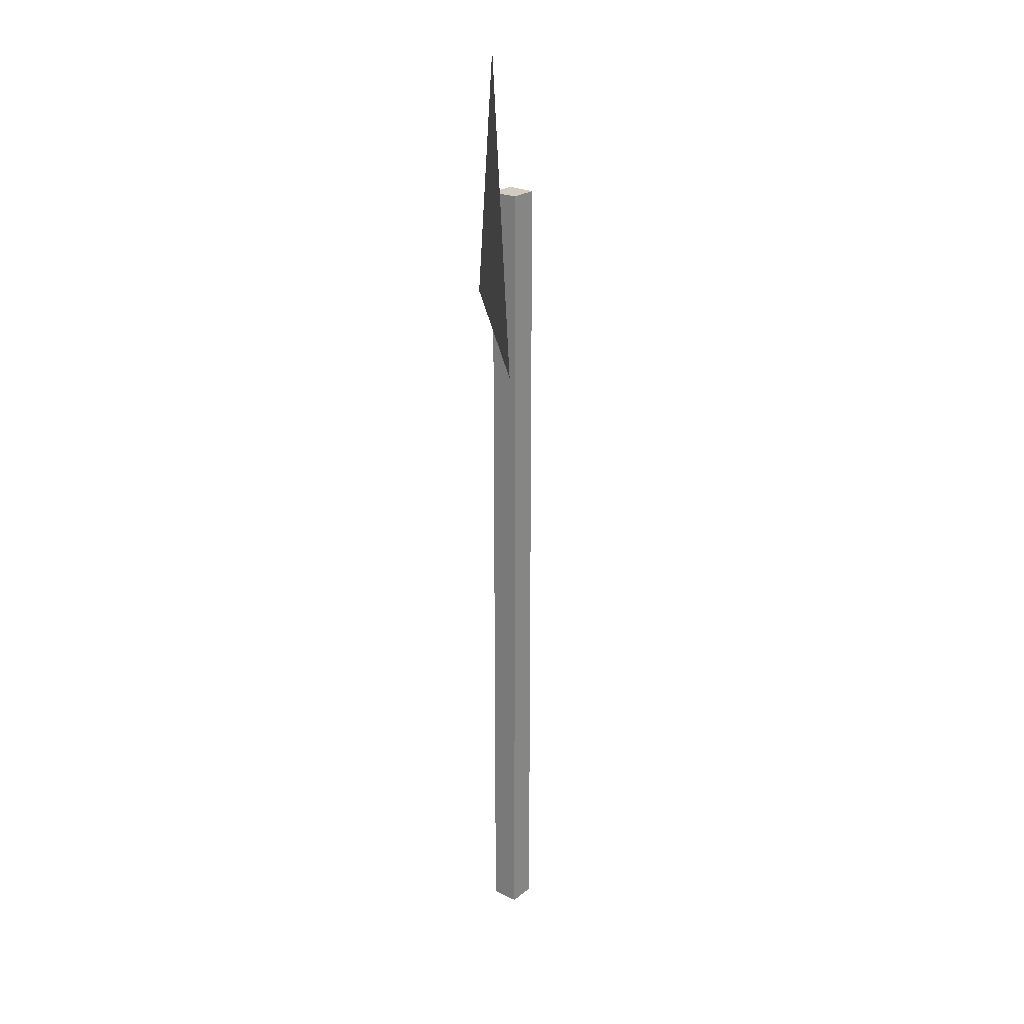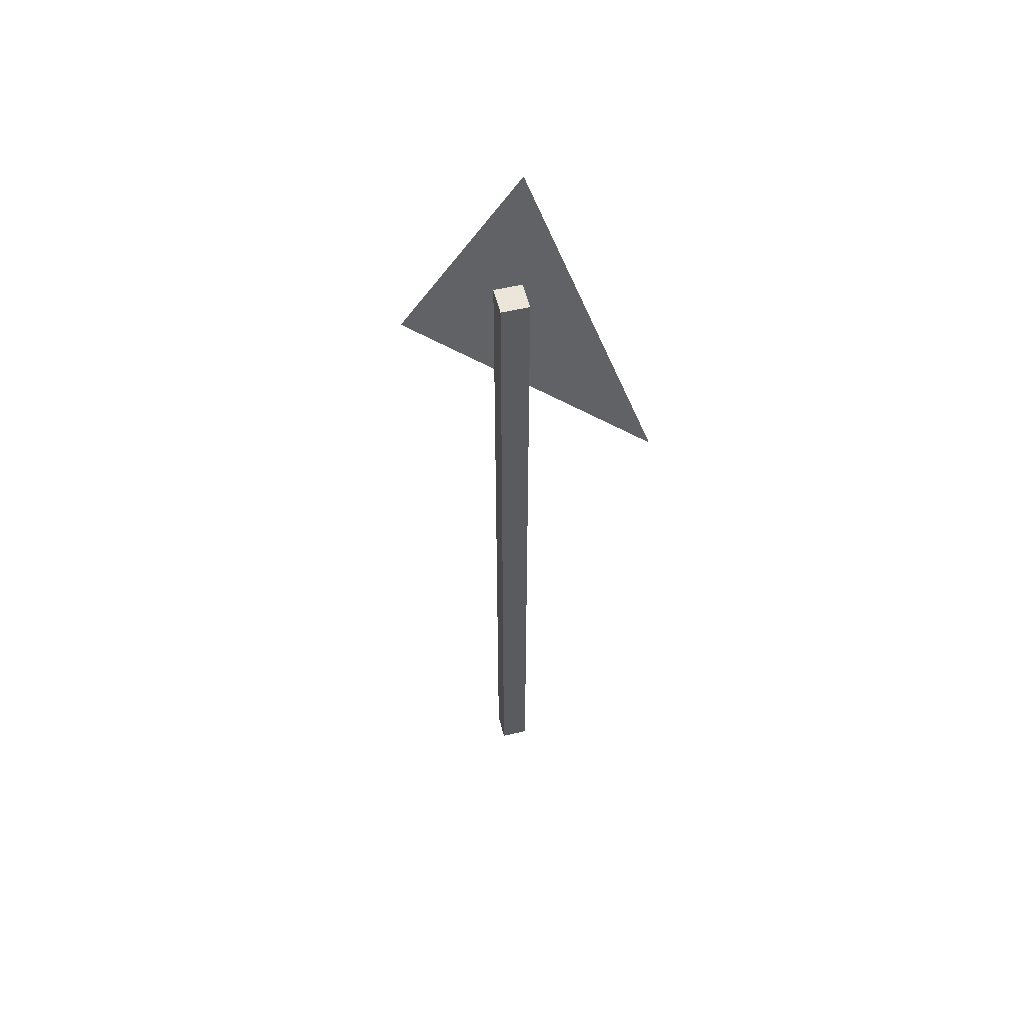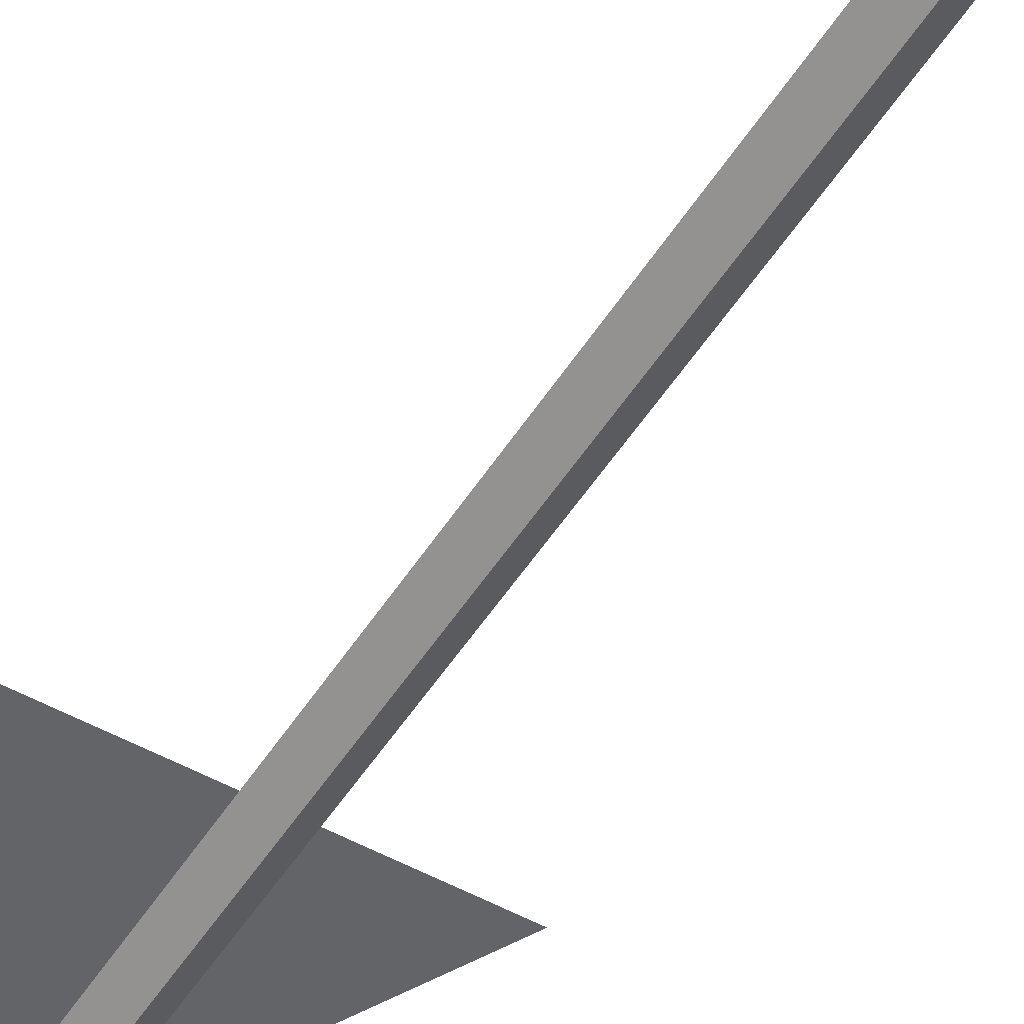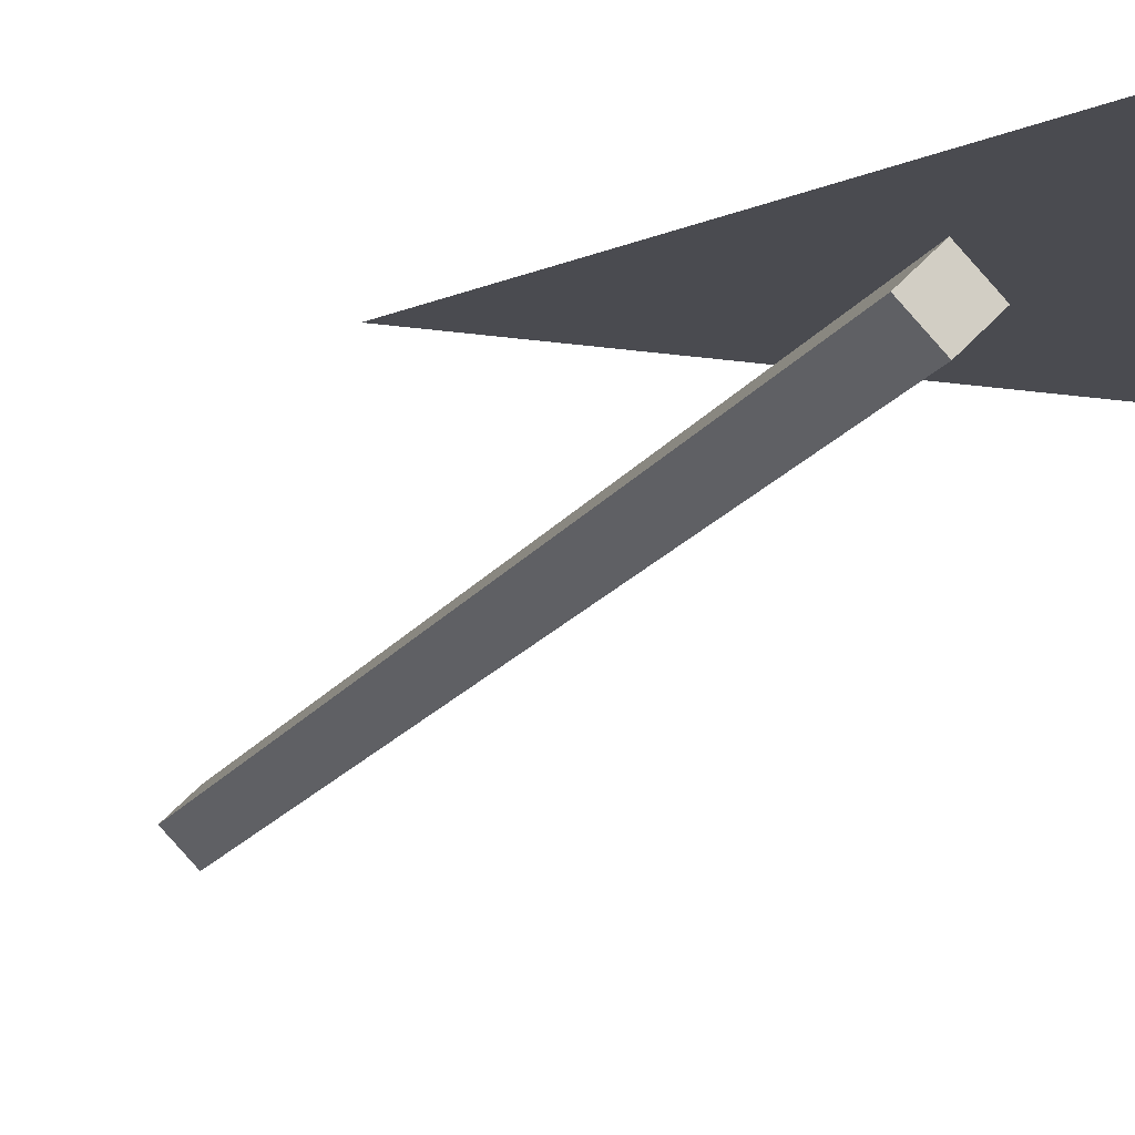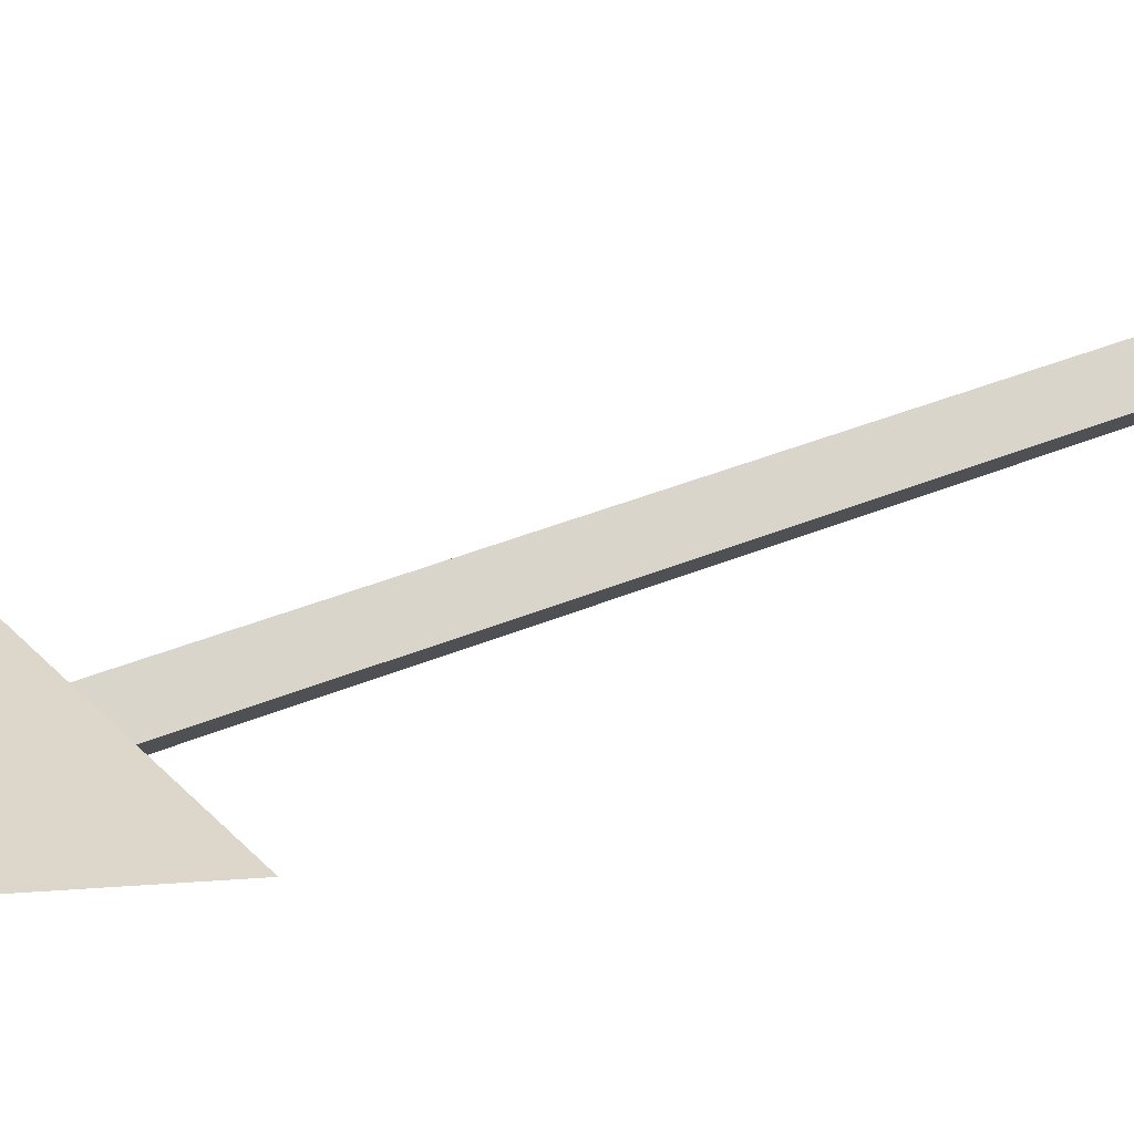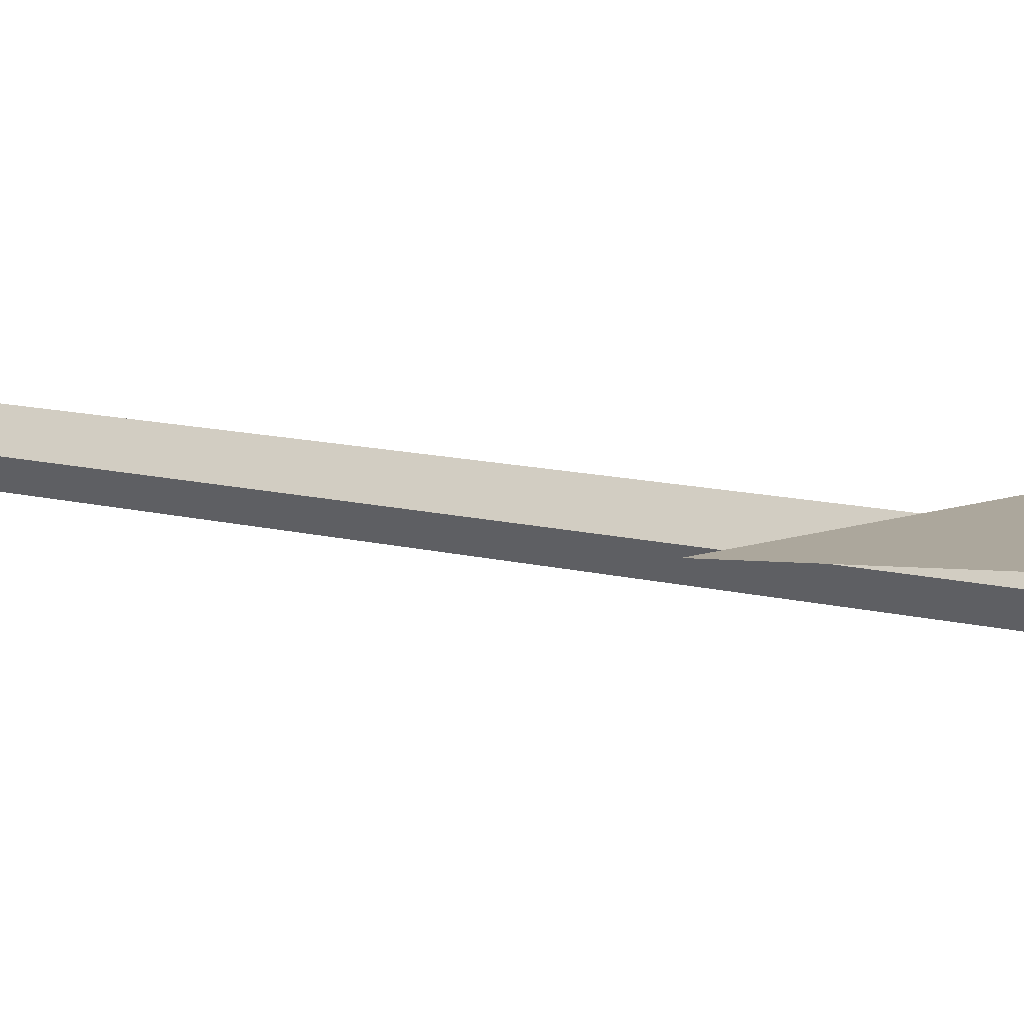
<metadata>
{"format":"obj","ext":"obj","renderer":"f3d","projection":"perspective","resolution":1024,"background":"white","views":[{"elev":24.0,"azim":83.2,"up":"+Y"},{"elev":55.9,"azim":-148.9,"up":"+Y"},{"elev":-51.3,"azim":-31.4,"up":"+Z"},{"elev":-14.5,"azim":160.5,"up":"+Z"},{"elev":30.6,"azim":-122.9,"up":"+Z"},{"elev":8.4,"azim":131.2,"up":"+Z"}]}
</metadata>
<code>
o Cylinder.000
v 0.3127 2.13 0.06032
v 0.4292 2.058 0.06032
v 0 2.916 0.06032
v 0 2.755 0.06032
v -0.3127 2.13 0.06032
v -0.4292 2.058 0.06032
v -0.05947 -0.02896 0.000853
v -0.05947 2.495 0.000853
v 0 2.495 -0.05862
v 0 -0.02896 -0.05862
v 0.05947 2.495 0.000853
v 0.05947 -0.02896 0.000853
v 0 2.495 0.06032
v 0 -0.02896 0.06032
v -0.4292 2.058 0.06032
v 0 2.916 0.06032
v 0.4292 2.058 0.06032
v 0.136 2.208 0.06319
v 0.1252 2.296 0.06319
v 0.06203 2.281 0.06319
v 0.07007 2.208 0.06319
v 0.1093 2.382 0.06319
v 0.0541 2.338 0.06319
v 0.08042 2.436 0.06319
v 0.03117 2.392 0.06319
v 0.01554 2.482 0.06319
v -0.04704 2.485 0.06319
v -0.04305 2.416 0.06319
v -0.01397 2.415 0.06319
v -0.1037 2.465 0.06319
f 18 19 20 21
f 19 22 23 20
f 22 24 25 23
f 26 27 28 29
f 27 30 28
f 26 29 25 24
f 1 2 3 4
f 5 6 2 1
f 4 3 6 5
f 7 8 9 10
f 10 9 11 12
f 12 11 13 14
f 14 13 8 7
f 13 11 9 8
f 15 16 17
f 1 4 5

</code>
